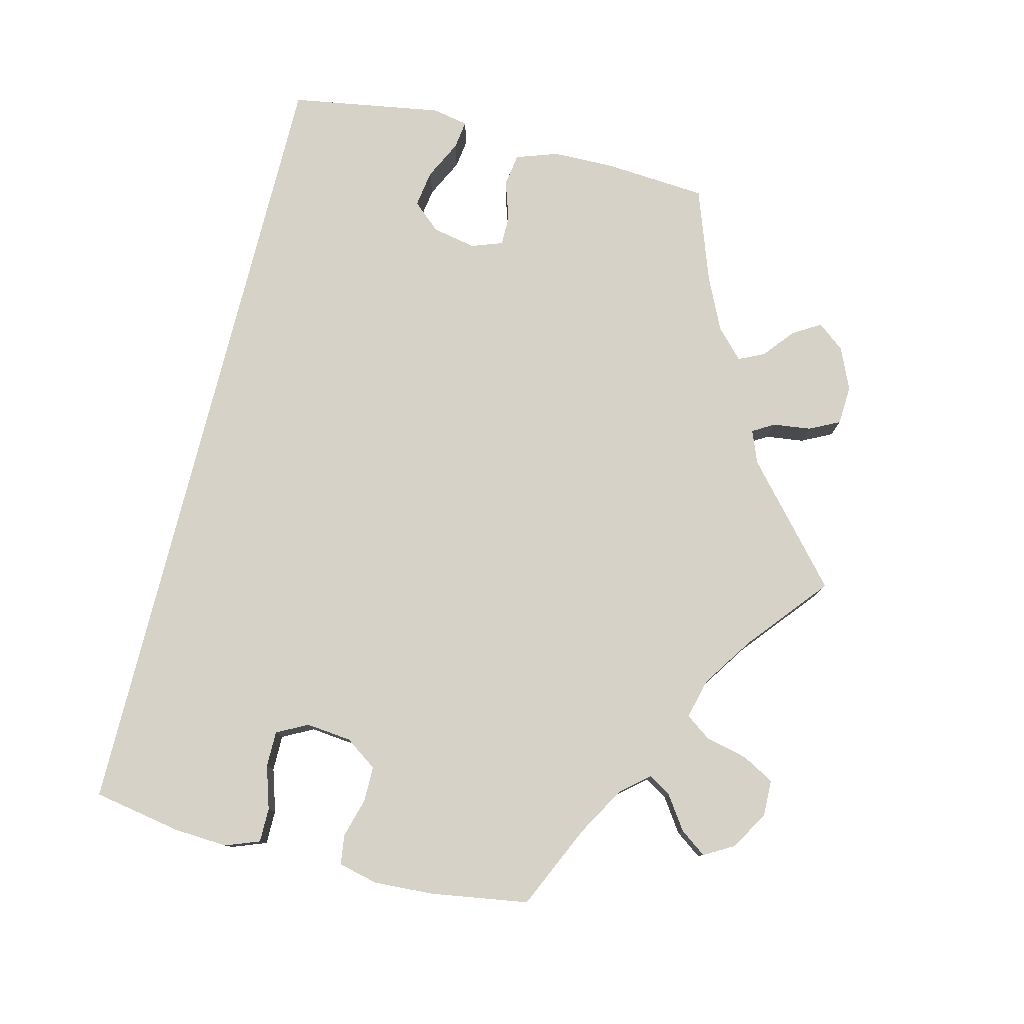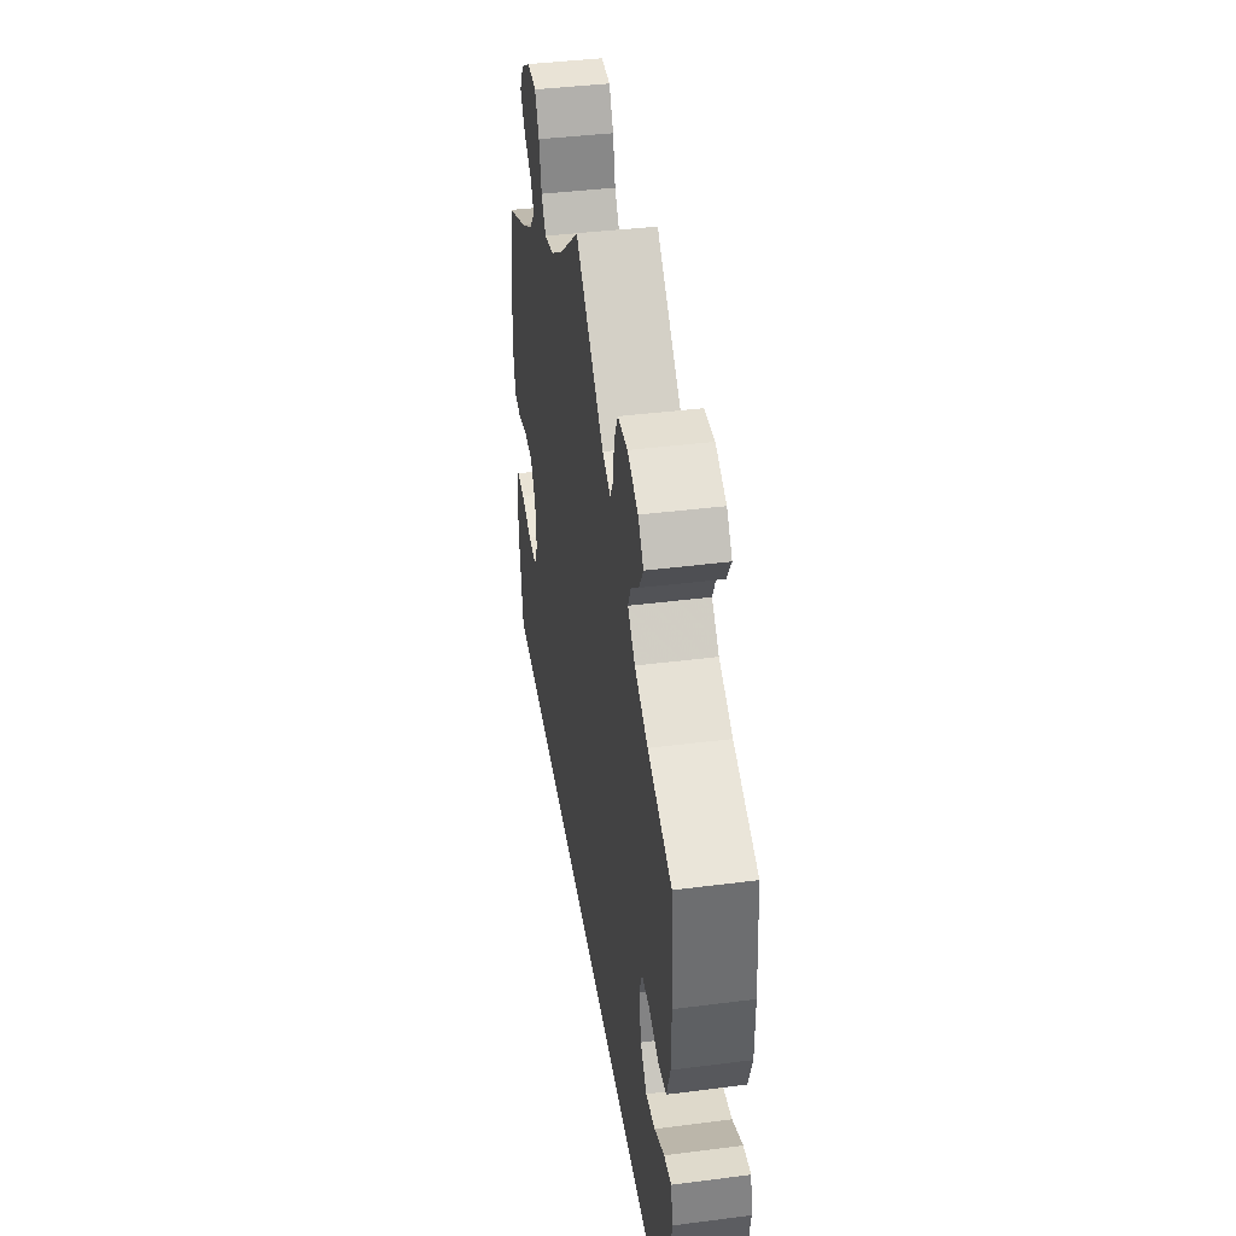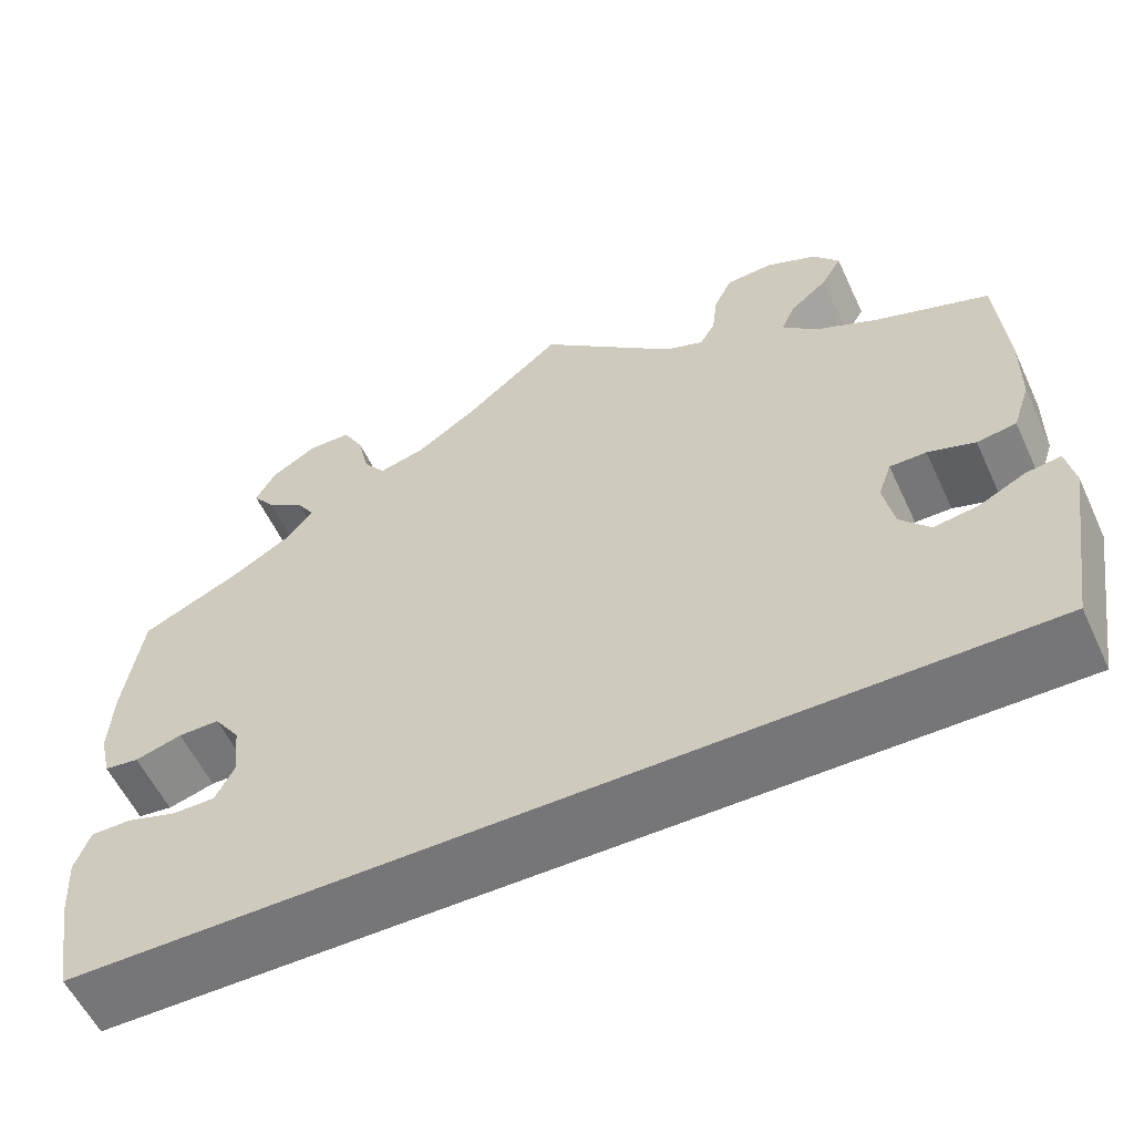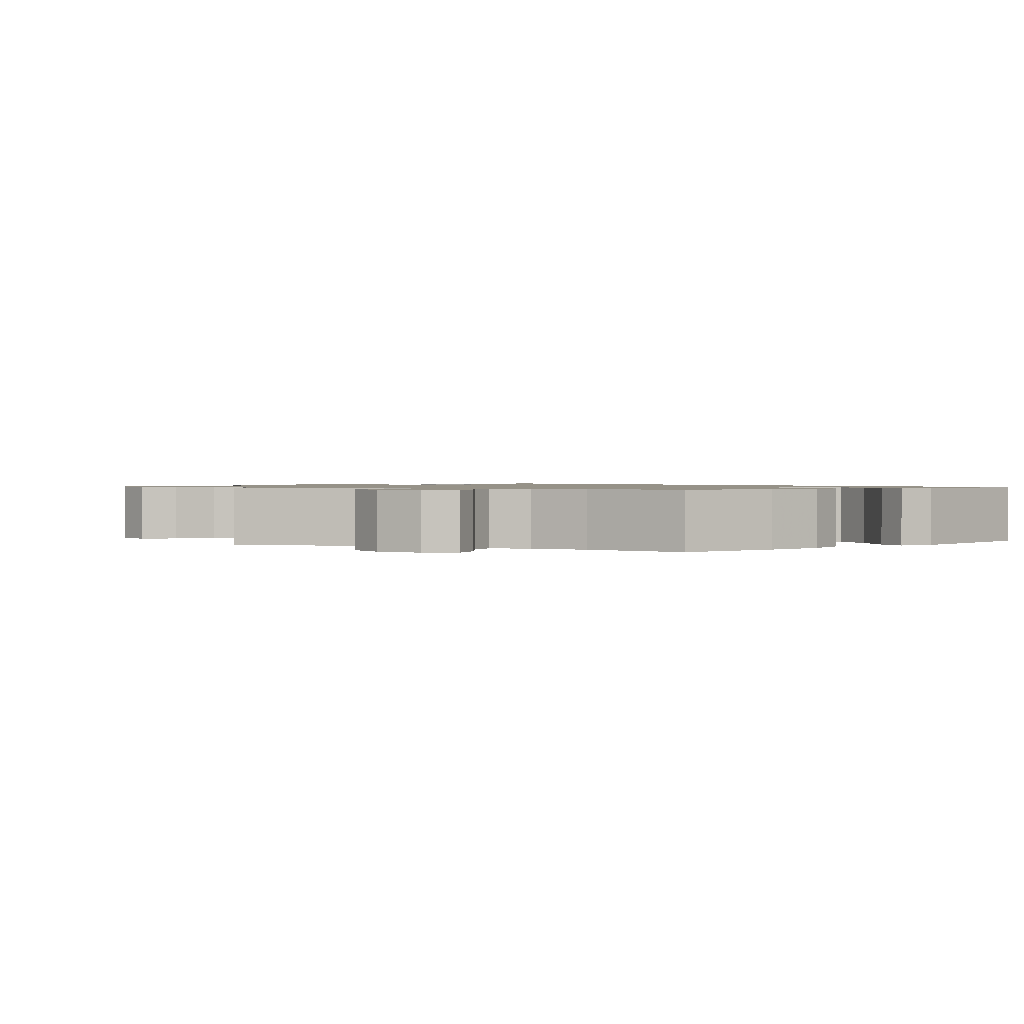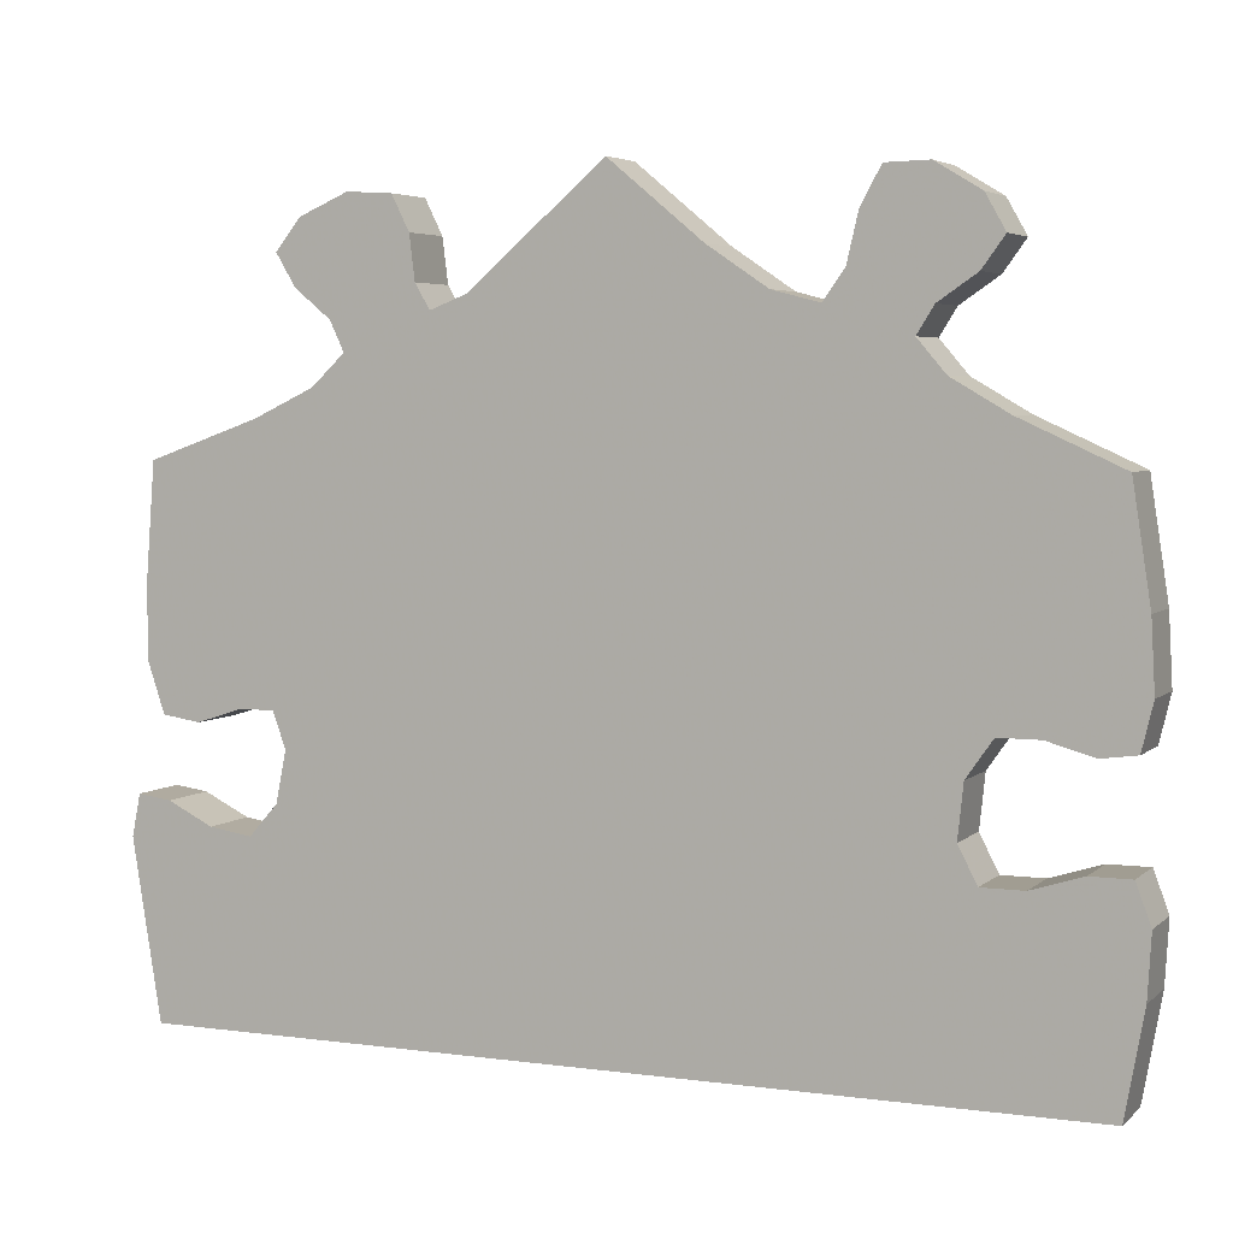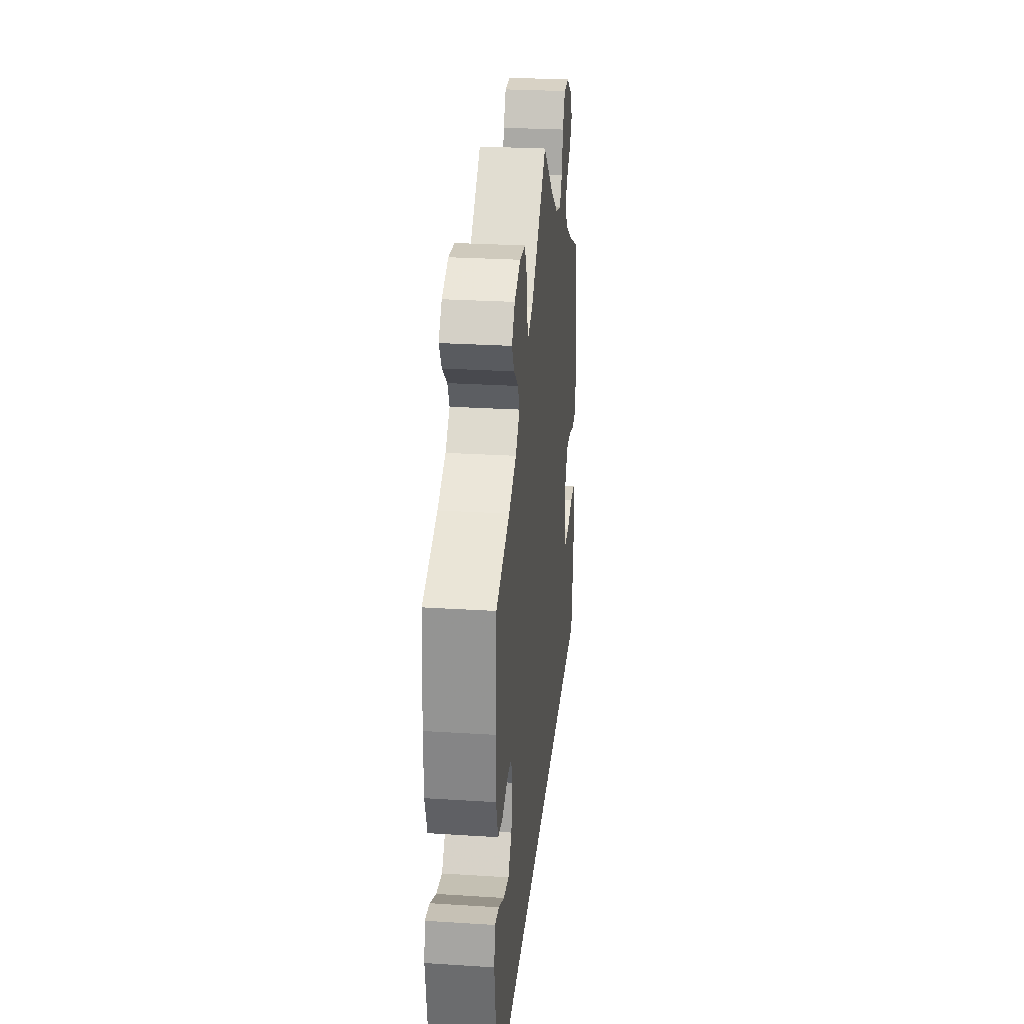
<metadata>
{"format":"obj","ext":"obj","renderer":"f3d","projection":"perspective","resolution":1024,"background":"white","views":[{"elev":78.6,"azim":-76.1,"up":"+Y"},{"elev":40.7,"azim":81.1,"up":"+Z"},{"elev":-56.9,"azim":24.9,"up":"+Z"},{"elev":1.2,"azim":51.7,"up":"+Y"},{"elev":4.6,"azim":-156.3,"up":"+Z"},{"elev":26.5,"azim":95.7,"up":"+Z"}]}
</metadata>
<code>
v -0.5 0.07 -0.289
v -0.52 0.07 -0.178
v -0.524 0.07 -0.111
v -0.508 0.07 -0.068
v -0.465 0.07 -0.068
v -0.411 0.07 -0.085
v -0.366 0.07 -0.085
v -0.346 0.07 -0.046
v -0.352 0.07 0.011
v -0.38 0.07 0.051
v -0.424 0.07 0.051
v -0.474 0.07 0.037
v -0.511 0.07 0.042
v -0.523 0.07 0.092
v -0.519 0.07 0.166
v -0.5 0.07 0.289
v -0.393 0.07 0.338
v -0.333 0.07 0.373
v -0.303 0.07 0.408
v -0.321 0.07 0.437
v -0.362 0.07 0.465
v -0.386 0.07 0.498
v -0.365 0.07 0.535
v -0.317 0.07 0.564
v -0.271 0.07 0.563
v -0.249 0.07 0.523
v -0.237 0.07 0.471
v -0.214 0.07 0.439
v -0.164 0.07 0.452
v -0.1 0.07 0.495
v 0 0.07 0.578
v 0.144 0.07 0.453
v 0.185 0.07 0.437
v 0.201 0.07 0.464
v 0.207 0.07 0.512
v 0.226 0.07 0.55
v 0.275 0.07 0.553
v 0.328 0.07 0.53
v 0.355 0.07 0.496
v 0.334 0.07 0.461
v 0.295 0.07 0.429
v 0.28 0.07 0.397
v 0.316 0.07 0.363
v 0.382 0.07 0.332
v 0.501 0.07 0.29
v 0.511 0.07 0.161
v 0.51 0.07 0.084
v 0.492 0.07 0.031
v 0.451 0.07 0.025
v 0.402 0.07 0.041
v 0.364 0.07 0.041
v 0.35 0.07 0.002
v 0.361 0.07 -0.053
v 0.392 0.07 -0.088
v 0.438 0.07 -0.081
v 0.487 0.07 -0.057
v 0.523 0.07 -0.052
v 0.532 0.07 -0.097
v 0.501 0.07 -0.289
v -0.5 0 -0.289
v -0.52 0 -0.178
v -0.524 0 -0.111
v -0.508 0 -0.068
v -0.465 0 -0.068
v -0.411 0 -0.085
v -0.366 0 -0.085
v -0.346 0 -0.046
v -0.352 0 0.011
v -0.38 0 0.051
v -0.424 0 0.051
v -0.474 0 0.037
v -0.511 0 0.042
v -0.523 0 0.092
v -0.519 0 0.166
v -0.5 0 0.289
v -0.393 0 0.338
v -0.333 0 0.373
v -0.303 0 0.408
v -0.321 0 0.437
v -0.362 0 0.465
v -0.386 0 0.498
v -0.365 0 0.535
v -0.317 0 0.564
v -0.271 0 0.563
v -0.249 0 0.523
v -0.237 0 0.471
v -0.214 0 0.439
v -0.164 0 0.452
v -0.1 0 0.495
v 0 0 0.578
v 0.144 0 0.453
v 0.185 0 0.437
v 0.201 0 0.464
v 0.207 0 0.512
v 0.226 0 0.55
v 0.275 0 0.553
v 0.328 0 0.53
v 0.355 0 0.496
v 0.334 0 0.461
v 0.295 0 0.429
v 0.28 0 0.397
v 0.316 0 0.363
v 0.382 0 0.332
v 0.501 0 0.29
v 0.511 0 0.161
v 0.51 0 0.084
v 0.492 0 0.031
v 0.451 0 0.025
v 0.402 0 0.041
v 0.364 0 0.041
v 0.35 0 0.002
v 0.361 0 -0.053
v 0.392 0 -0.088
v 0.438 0 -0.081
v 0.487 0 -0.057
v 0.523 0 -0.052
v 0.532 0 -0.097
v 0.501 0 -0.289
f 55 56 57 58
f 54 55 58 59
f 53 54 59 1
f 47 48 49 50
f 47 50 51
f 44 45 46 47
f 43 44 47 51
f 42 43 51 52
f 38 39 40 41
f 38 41 42
f 37 38 42
f 34 35 36 37
f 33 34 37 42
f 32 33 42 52
f 30 31 32 52
f 24 25 26 27
f 24 27 28
f 23 24 28
f 20 21 22 23
f 19 20 23 28
f 18 19 28 29
f 14 15 16 17
f 14 17 18 29
f 11 12 13 14
f 10 11 14 29
f 3 4 5 6
f 3 6 7
f 2 3 7
f 1 2 7
f 53 1 7
f 52 53 7 8
f 30 52 8 9
f 9 10 29 30
f 117 116 115 114
f 118 117 114 113
f 60 118 113 112
f 109 108 107 106
f 110 109 106
f 106 105 104 103
f 110 106 103 102
f 111 110 102 101
f 100 99 98 97
f 101 100 97
f 101 97 96
f 96 95 94 93
f 101 96 93 92
f 111 101 92 91
f 111 91 90 89
f 86 85 84 83
f 87 86 83
f 87 83 82
f 82 81 80 79
f 87 82 79 78
f 88 87 78 77
f 76 75 74 73
f 88 77 76 73
f 73 72 71 70
f 88 73 70 69
f 65 64 63 62
f 66 65 62
f 66 62 61
f 66 61 60
f 66 60 112
f 67 66 112 111
f 68 67 111 89
f 89 88 69 68
f 1 60 61 2
f 2 61 62 3
f 3 62 63 4
f 4 63 64 5
f 5 64 65 6
f 6 65 66 7
f 7 66 67 8
f 8 67 68 9
f 9 68 69 10
f 10 69 70 11
f 11 70 71 12
f 12 71 72 13
f 13 72 73 14
f 14 73 74 15
f 15 74 75 16
f 16 75 76 17
f 17 76 77 18
f 18 77 78 19
f 19 78 79 20
f 20 79 80 21
f 21 80 81 22
f 22 81 82 23
f 23 82 83 24
f 24 83 84 25
f 25 84 85 26
f 26 85 86 27
f 27 86 87 28
f 28 87 88 29
f 29 88 89 30
f 30 89 90 31
f 31 90 91 32
f 32 91 92 33
f 33 92 93 34
f 34 93 94 35
f 35 94 95 36
f 36 95 96 37
f 37 96 97 38
f 38 97 98 39
f 39 98 99 40
f 40 99 100 41
f 41 100 101 42
f 42 101 102 43
f 43 102 103 44
f 44 103 104 45
f 45 104 105 46
f 46 105 106 47
f 47 106 107 48
f 48 107 108 49
f 49 108 109 50
f 50 109 110 51
f 51 110 111 52
f 52 111 112 53
f 53 112 113 54
f 54 113 114 55
f 55 114 115 56
f 56 115 116 57
f 57 116 117 58
f 58 117 118 59
f 59 118 60 1

</code>
